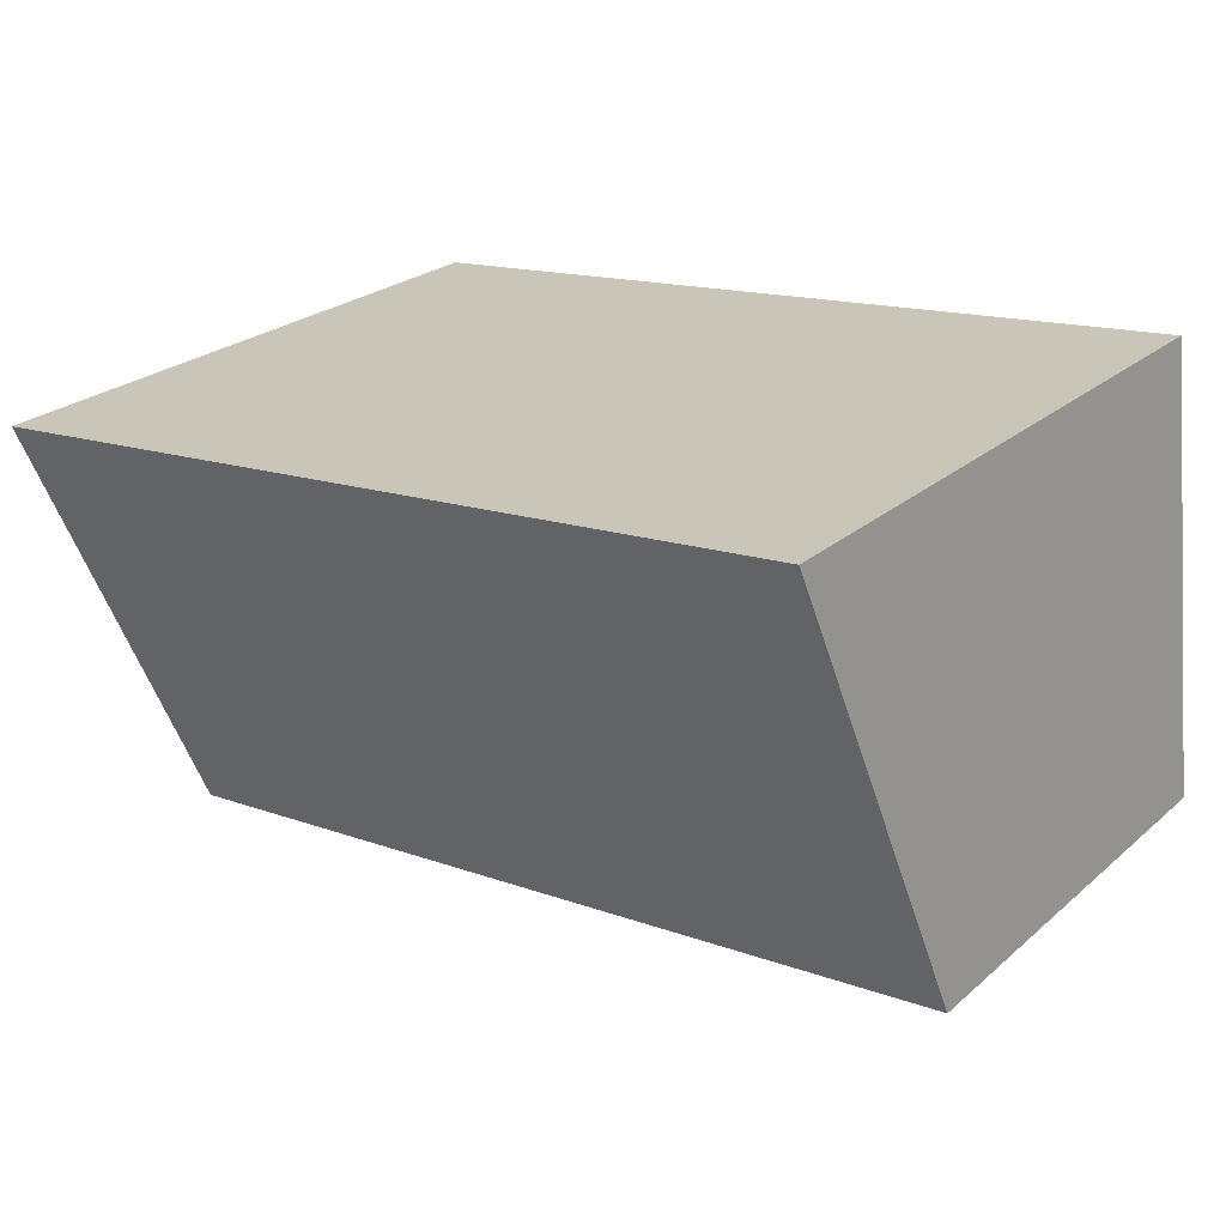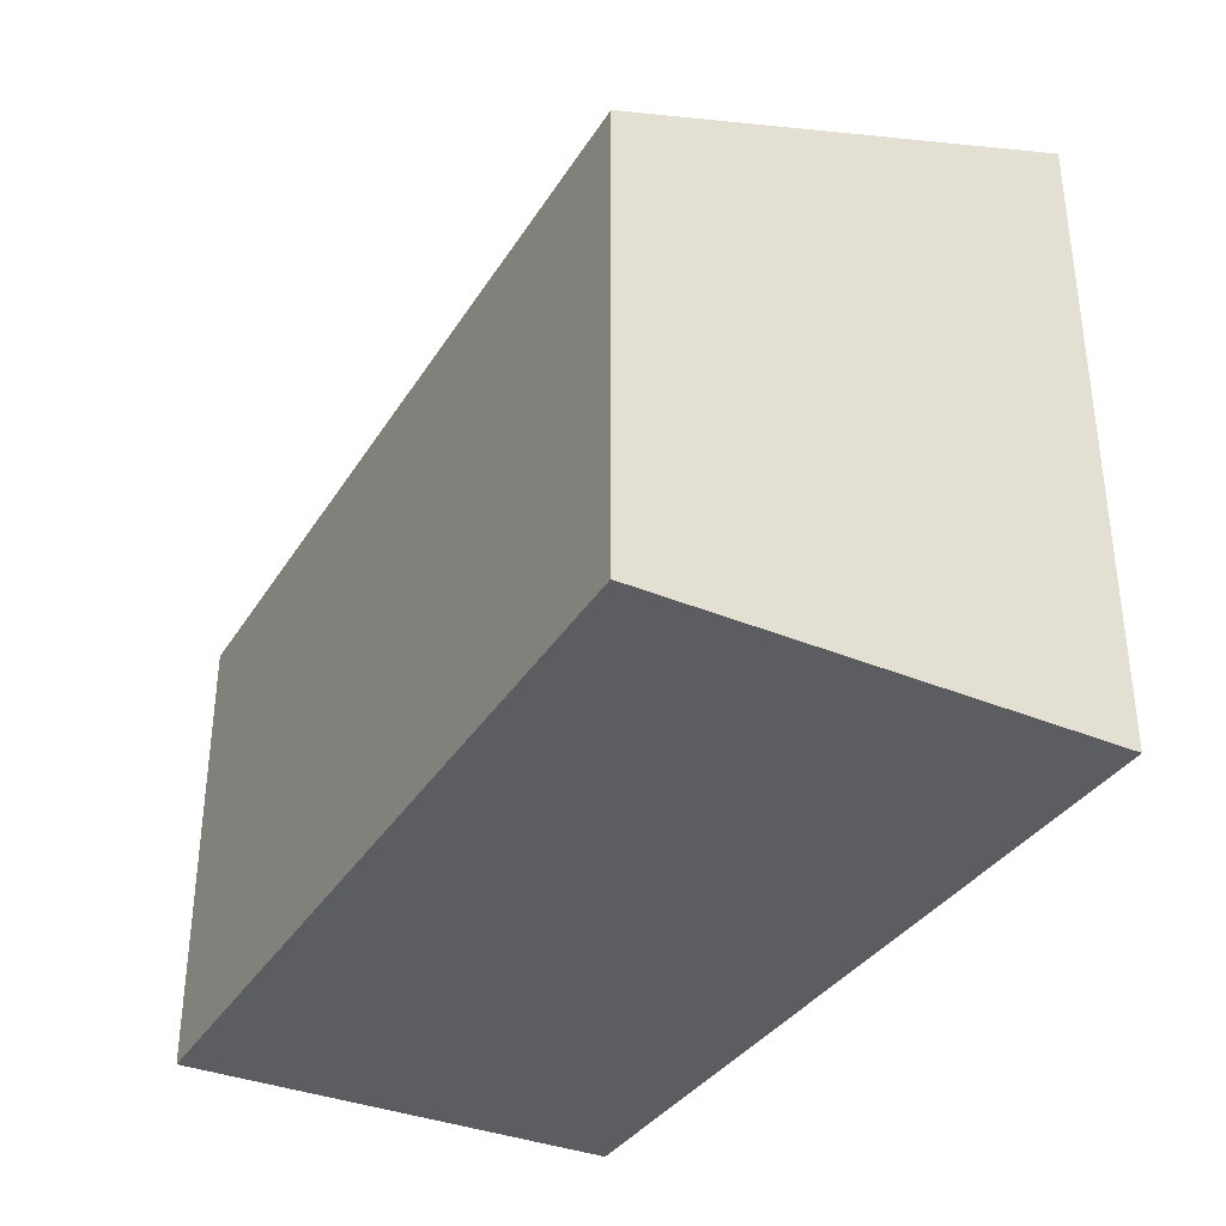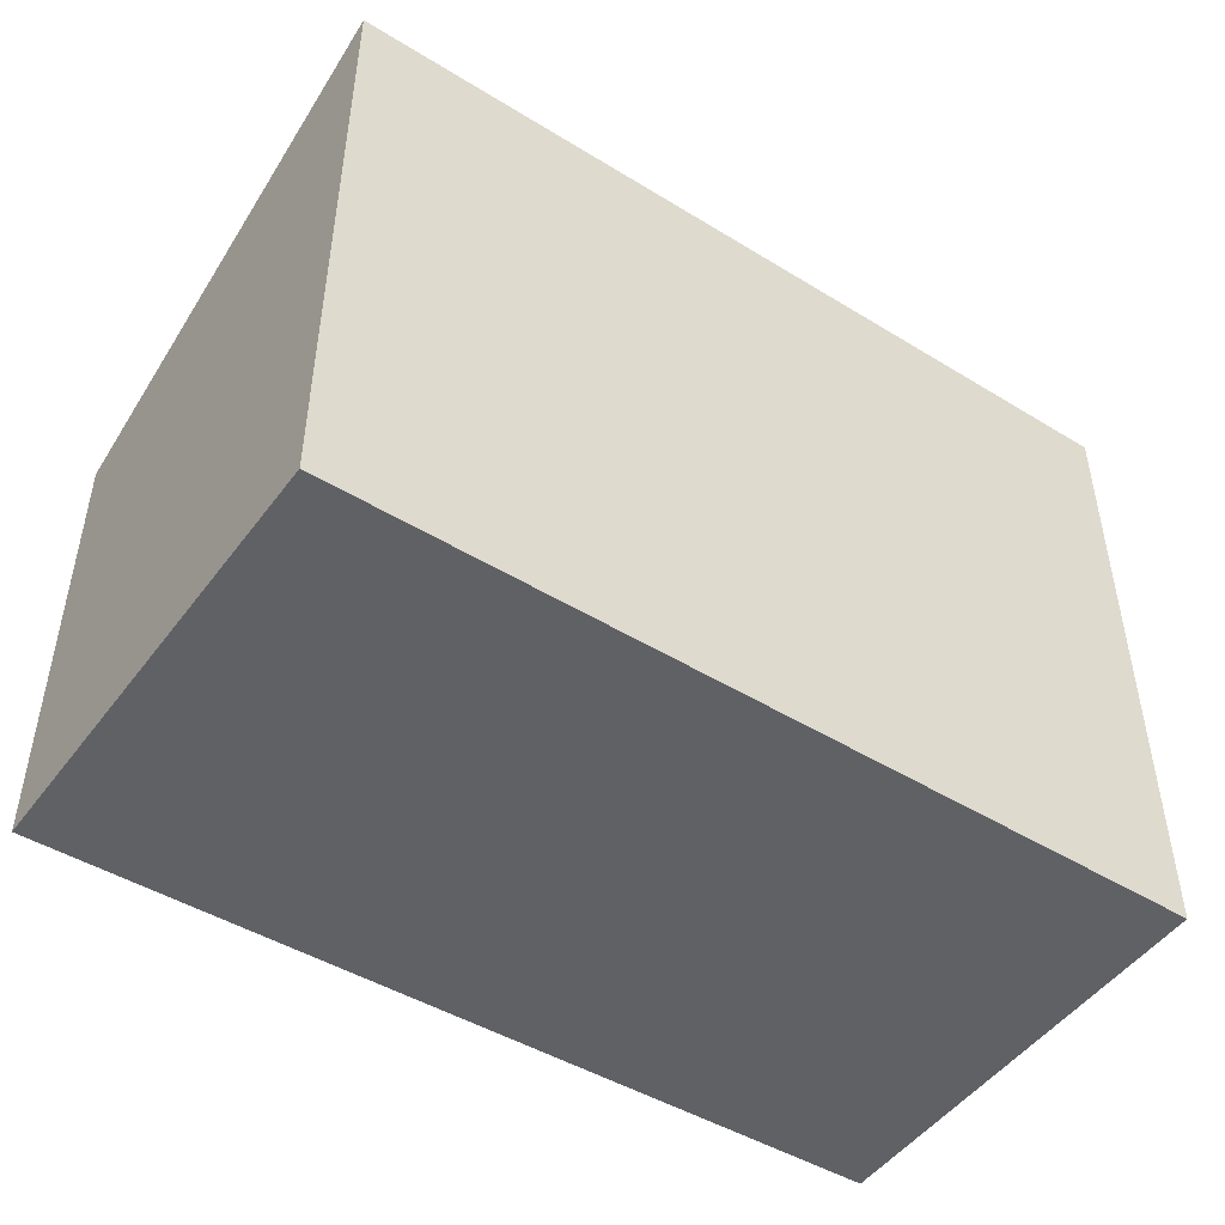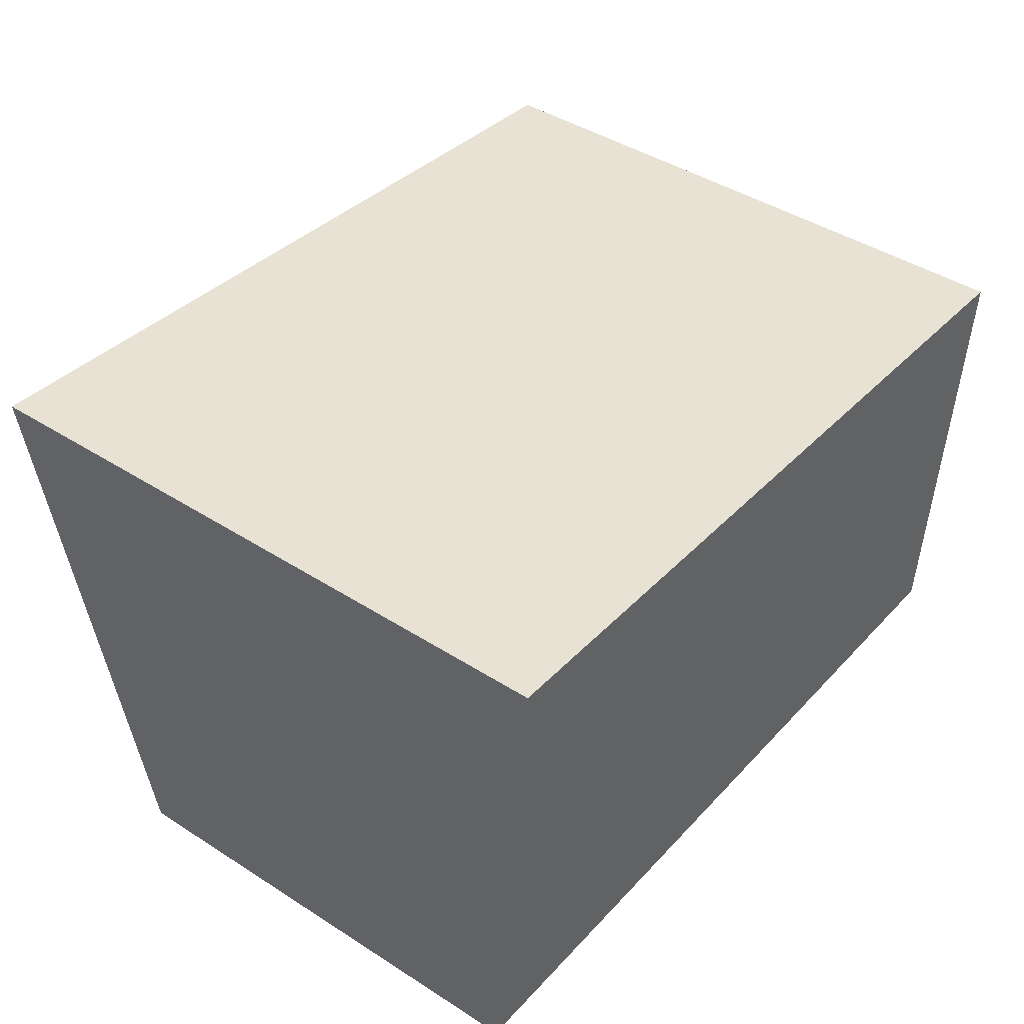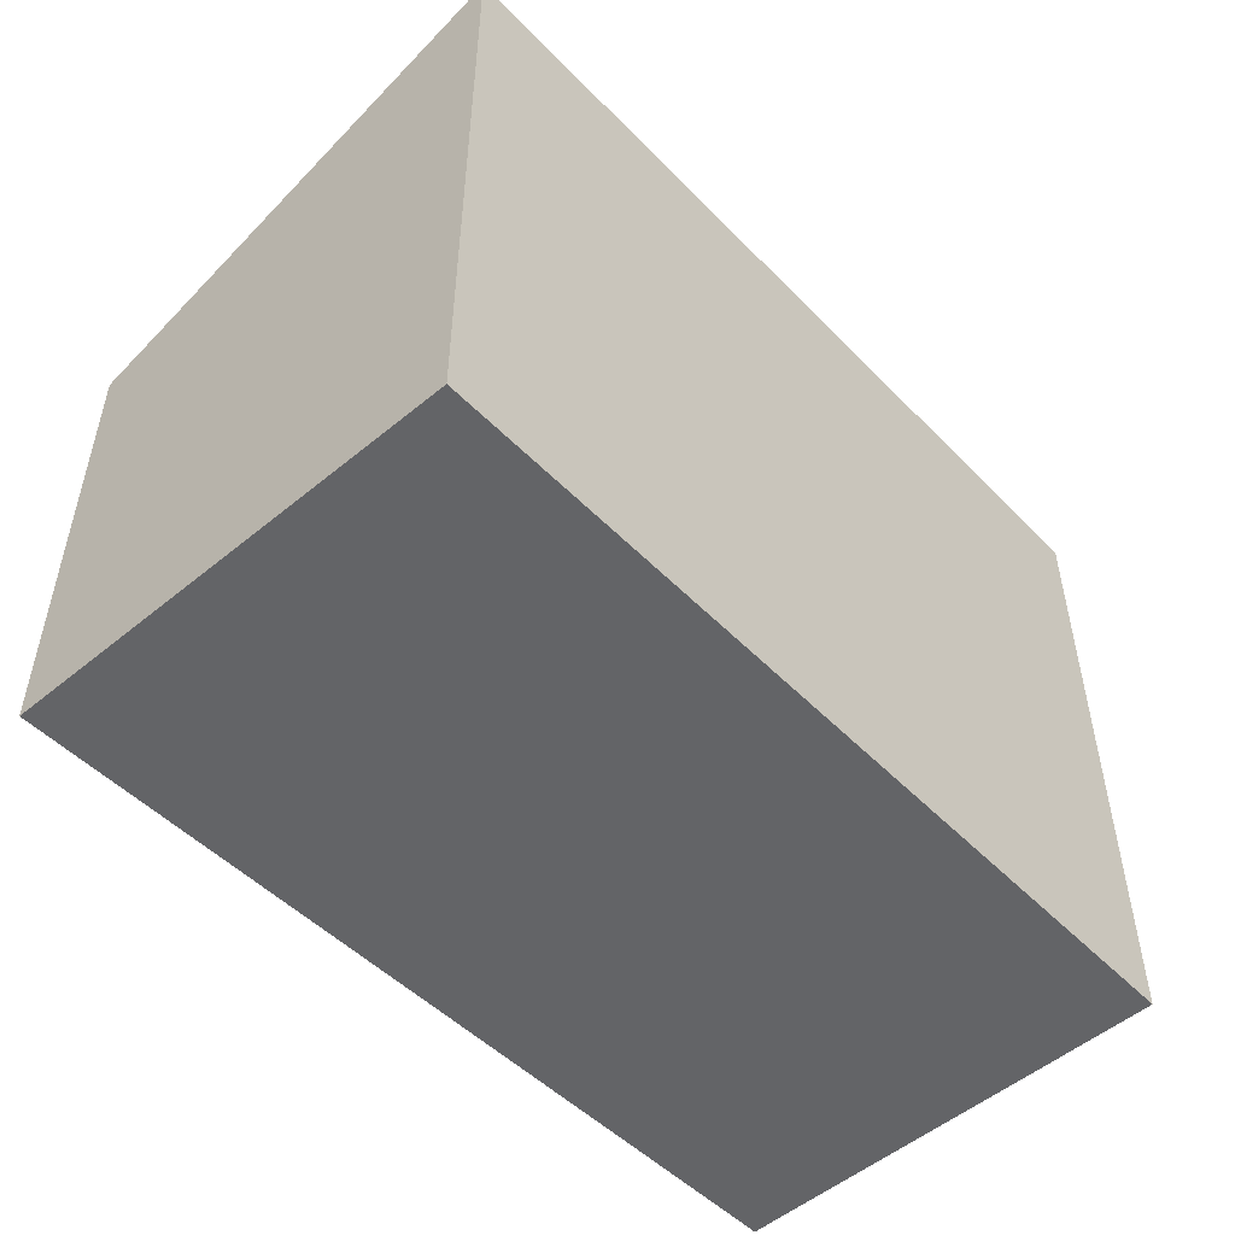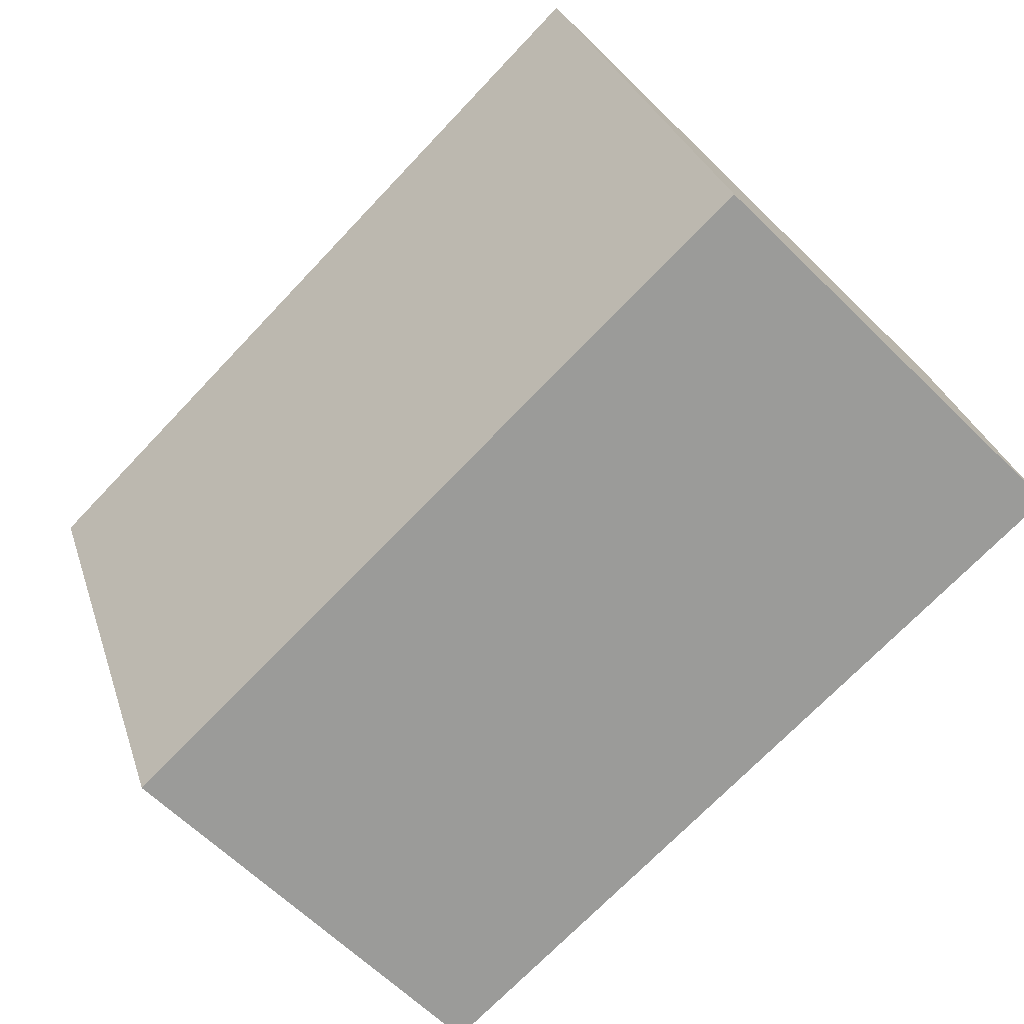
<metadata>
{"format":"obj","ext":"obj","renderer":"f3d","projection":"perspective","resolution":1024,"background":"white","views":[{"elev":24.8,"azim":-143.6,"up":"+Z"},{"elev":-35.4,"azim":-112.9,"up":"+Y"},{"elev":-47.9,"azim":-28.8,"up":"+Y"},{"elev":43.6,"azim":-53.0,"up":"+Z"},{"elev":-51.2,"azim":-42.0,"up":"+Y"},{"elev":-65.7,"azim":-134.2,"up":"+Z"}]}
</metadata>
<code>
v  5.12 2.734 -0.444
v  0.292 3.795 2.726
v  5.352 3.769 2.22
v  0 2.734 1.674e-16
v  5.352 -1.359e-16 2.22
v  5.12 2.719e-17 -0.444
v  0 0 0
v  0.292 -1.669e-16 2.726
g defaultobject
f 1 2 3
f 2 1 4
f 5 1 3
f 1 5 6
f 6 4 1
f 4 6 7
f 4 8 2
f 8 4 7
f 8 3 2
f 3 8 5
f 5 7 6
f 7 5 8

</code>
